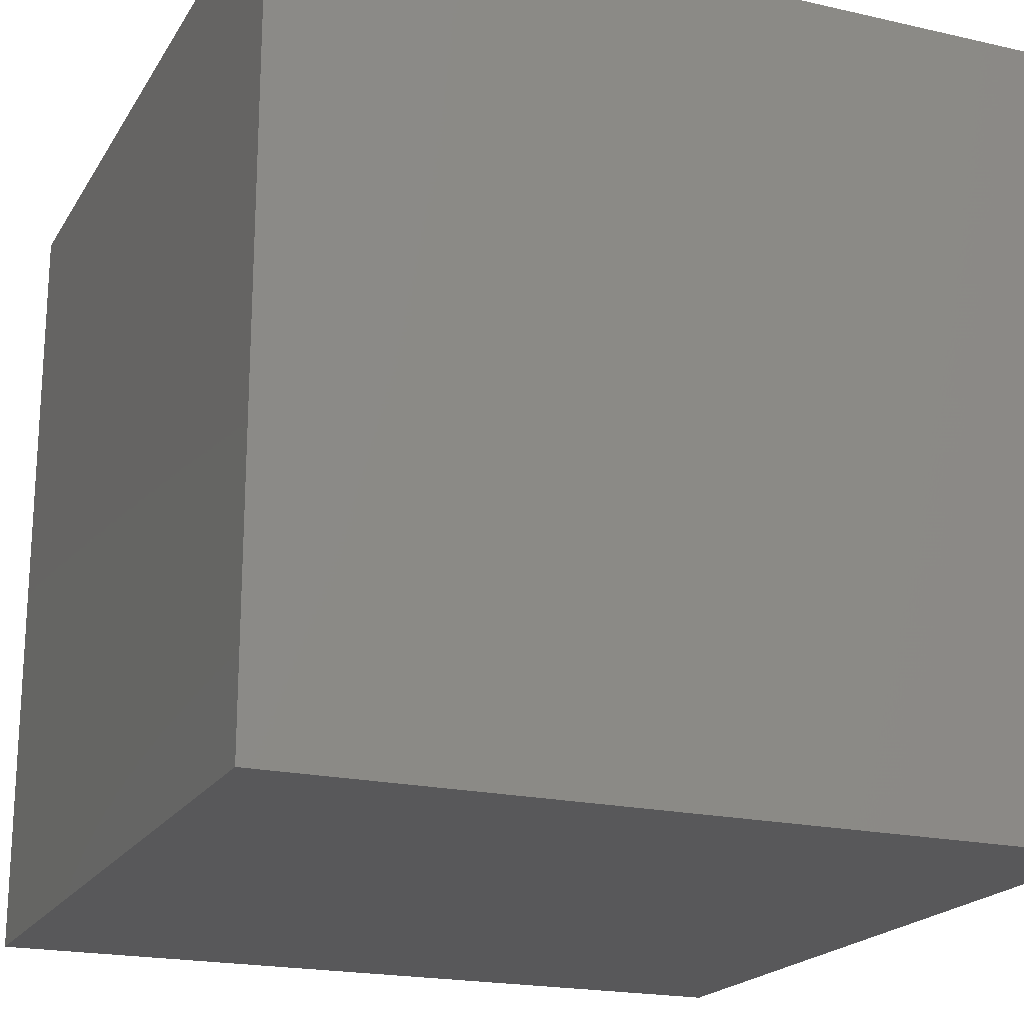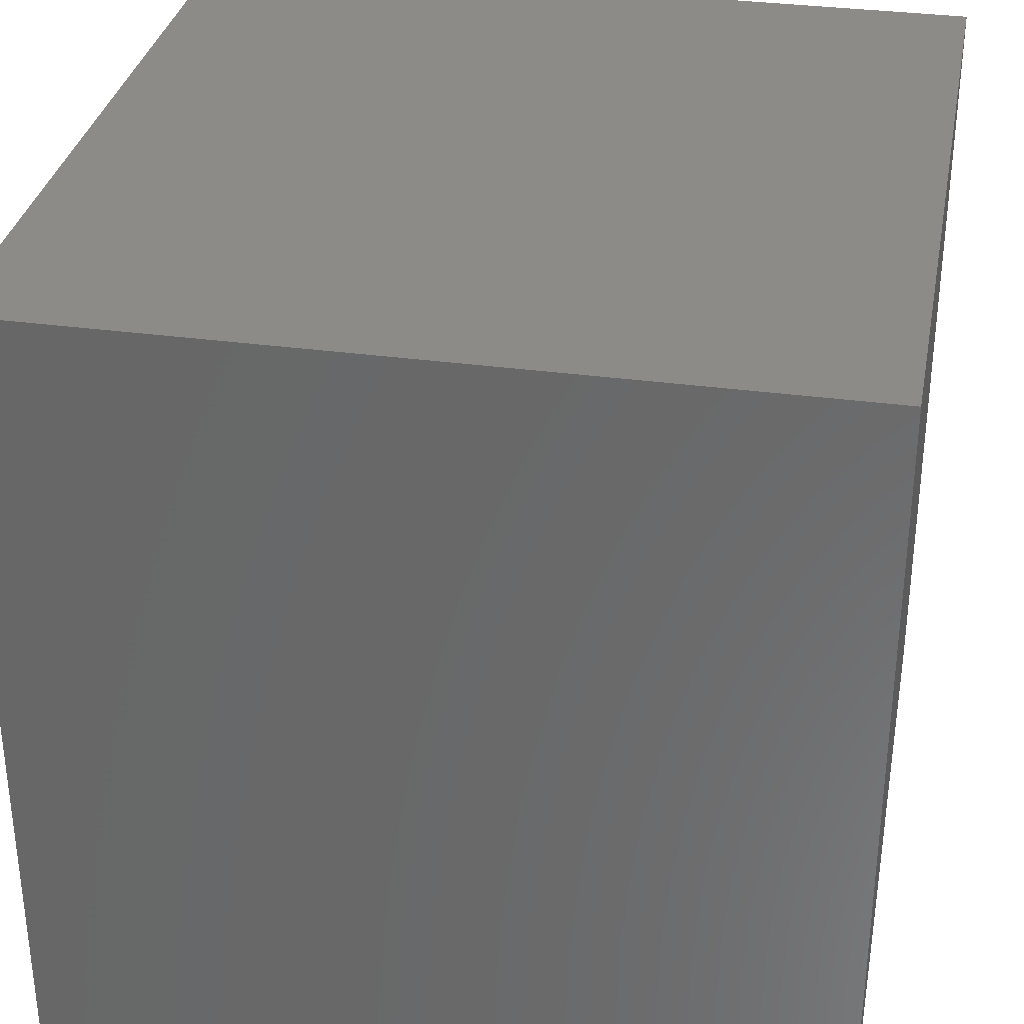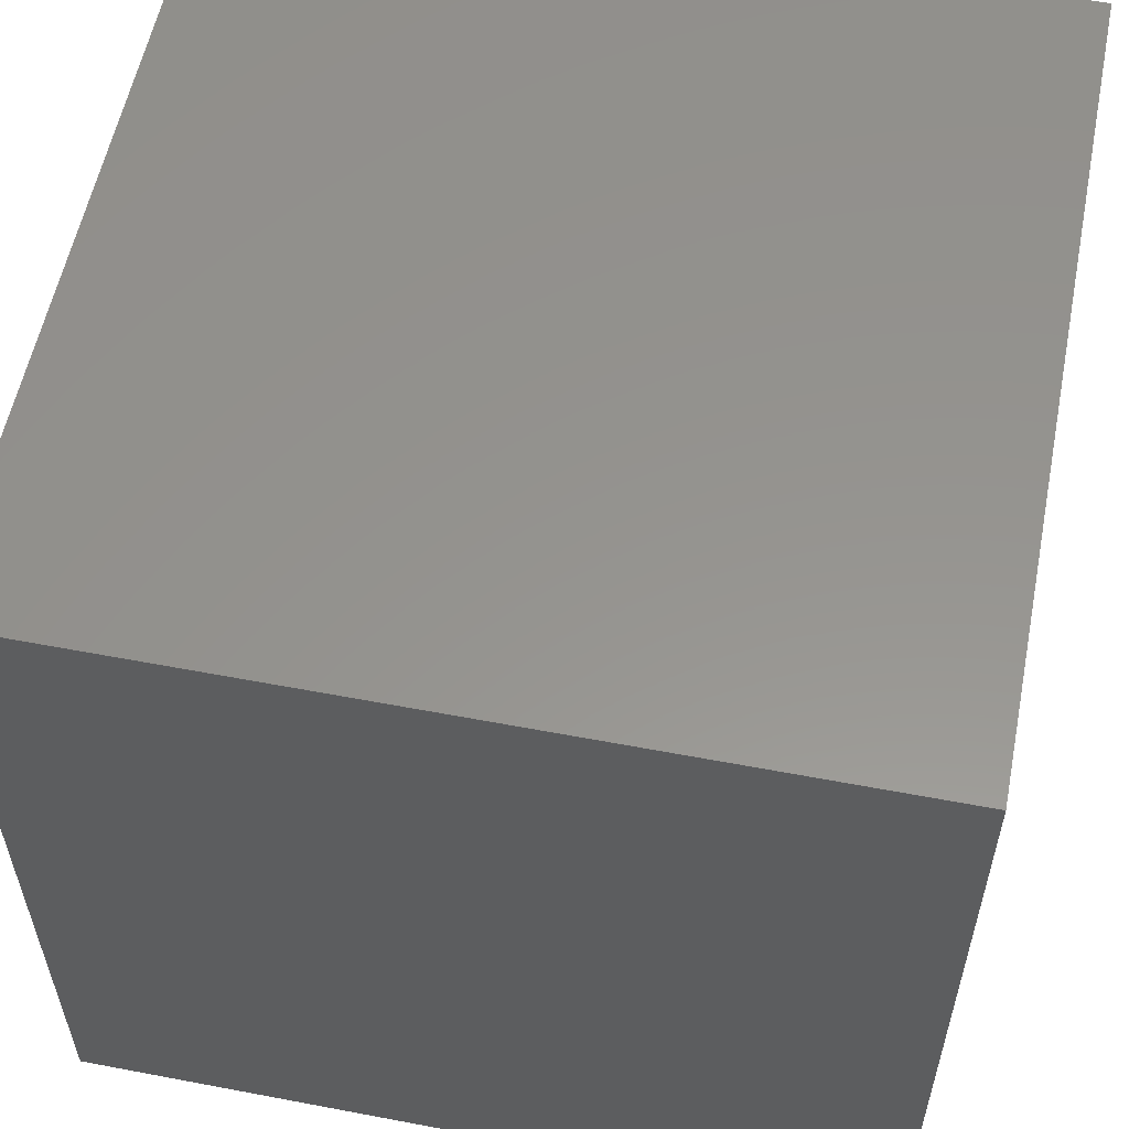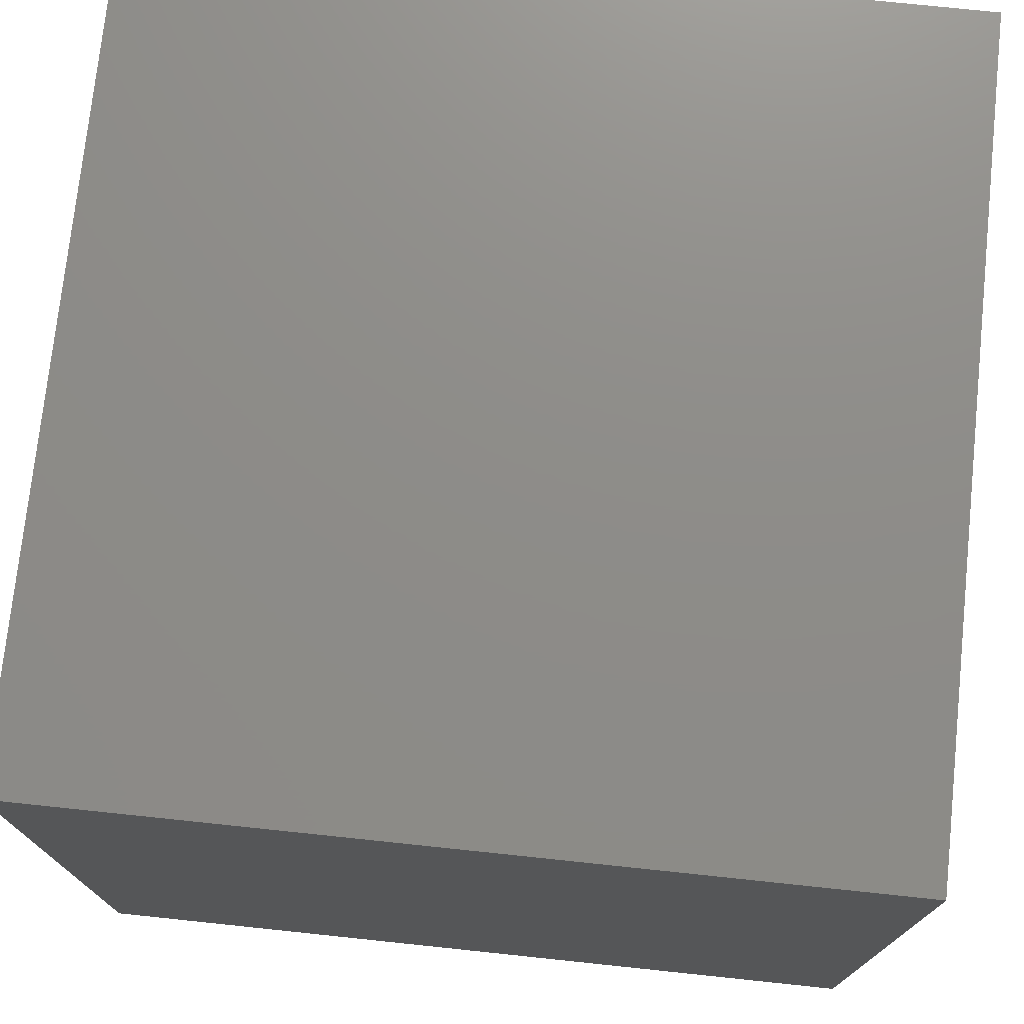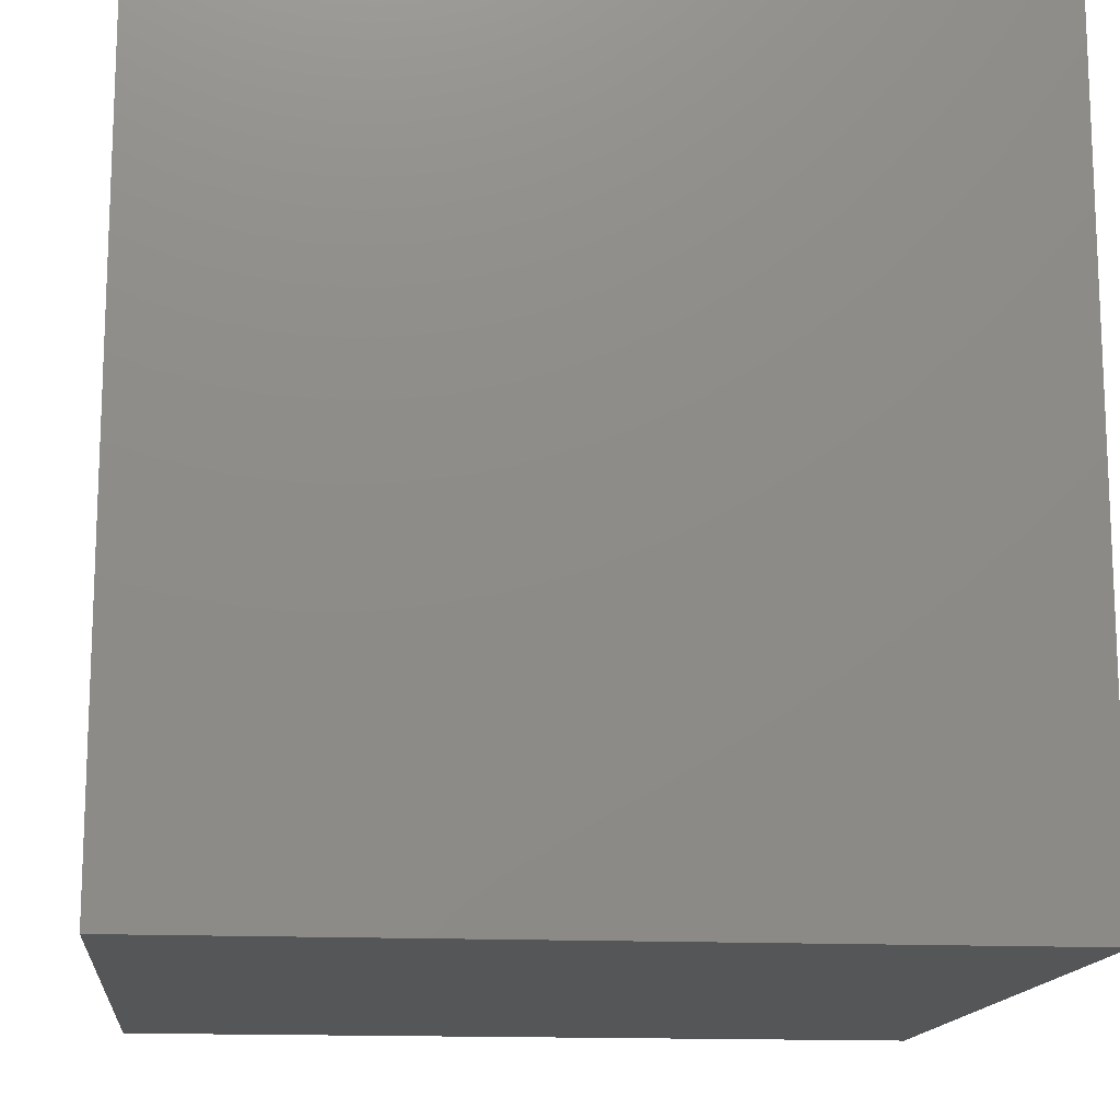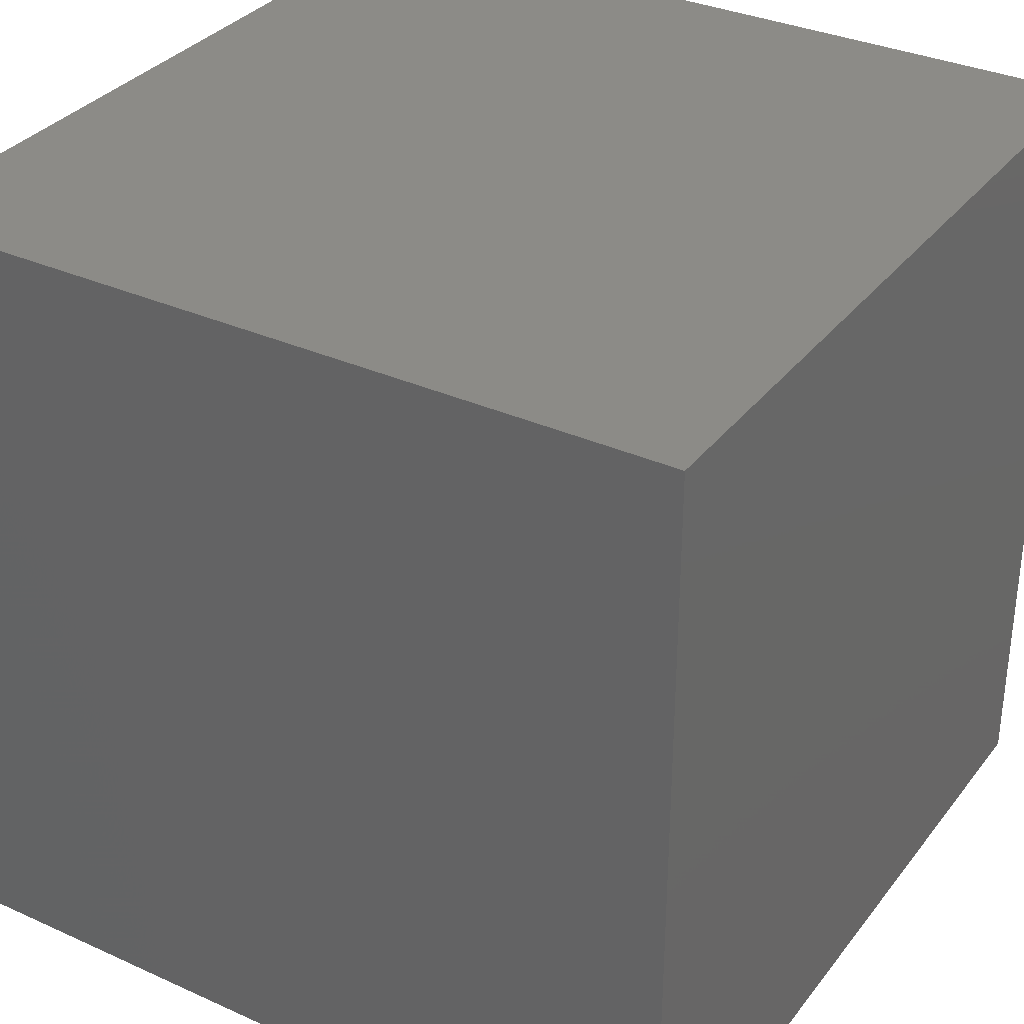
<metadata>
{"format":"stl","ext":"stl","renderer":"f3d","projection":"perspective","resolution":1024,"background":"white","views":[{"elev":-20.0,"azim":67.2,"up":"+Z"},{"elev":32.9,"azim":-79.3,"up":"+Z"},{"elev":56.9,"azim":11.2,"up":"+Y"},{"elev":74.7,"azim":-84.0,"up":"+Z"},{"elev":-14.5,"azim":84.0,"up":"+Y"},{"elev":33.4,"azim":121.7,"up":"+Y"}]}
</metadata>
<code>
# stl→obj: 8 verts, 12 faces
v -1 1 -1
v -1 -1 -1
v -1 -1 1
v -1 1 1
v 1 1 1
v 1 1 -1
v 1 -1 1
v 1 -1 -1
f 1 2 3
f 3 4 1
f 4 5 6
f 6 1 4
f 5 7 8
f 8 6 5
f 2 8 7
f 7 3 2
f 2 1 6
f 6 8 2
f 7 5 4
f 4 3 7

</code>
